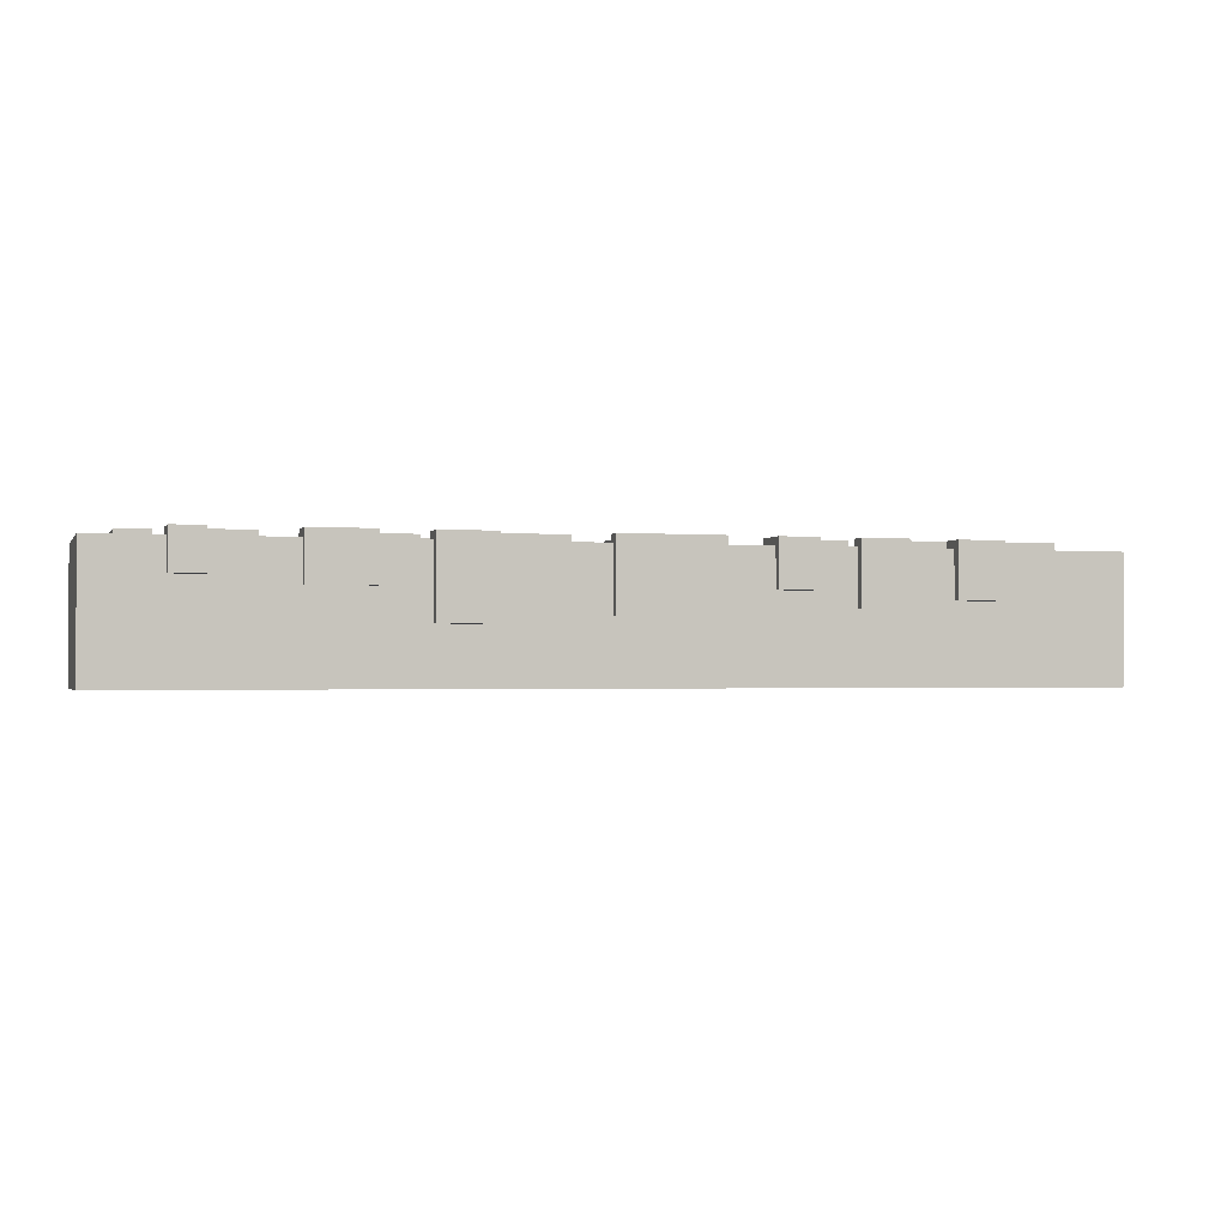
<metadata>
{"format":"obj","ext":"obj","renderer":"f3d","projection":"perspective","resolution":1024,"background":"white","views":[{"elev":-1.5,"azim":163.2,"up":"+Y"}]}
</metadata>
<code>
g TrunkLargeWinter
v -60 0 10
v -60 0 -10
v -60 16 10
v -60 16 -10
v -52 9 11
v -52 9 10
v -52 16 10
v -52 16 5
v -52 16 -0
v -52 16 -3
v -52 16 -8
v -52 17 11
v -52 17 5
v -52 17 -0
v -52 17 -8
v -44 10 -10
v -44 10 -11
v -44 14 -10
v -44 16 -8
v -44 16 -10
v -44 17 -8
v -44 17 -11
v -40 16 -2
v -40 16 -7
v -40 17 -2
v -40 17 -7
v -39 9 11
v -39 9 10
v -39 16 10
v -39 16 4
v -39 17 11
v -39 17 4
v -32 9 -10
v -32 9 -11
v -32 16 -9
v -32 16 -10
v -32 17 -9
v -32 17 -11
v -27 16 3
v -27 16 -5
v -27 17 3
v -27 17 -5
v -24 9 11
v -24 9 10
v -24 16 10
v -24 16 8
v -24 17 11
v -24 17 8
v -21 11 -10
v -21 11 -11
v -21 16 -6
v -21 16 -10
v -21 17 -6
v -21 17 -11
v -11 10 11
v -11 10 10
v -11 16 10
v -11 16 7
v -11 17 11
v -11 17 7
v -10 8 -10
v -10 8 -11
v -10 13 -10
v -10 16 4
v -10 16 3
v -10 16 -2
v -10 16 -5
v -10 16 -9
v -10 16 -10
v -10 17 4
v -10 17 -5
v -10 17 -9
v -10 17 -11
v 1 9 11
v 1 9 10
v 1 15 10
v 1 16 10
v 1 16 7
v 1 17 11
v 1 17 7
v 7 16 2
v 7 16 -7
v 7 17 2
v 7 17 -7
v 15 10 11
v 15 10 10
v 15 15 10
v 15 16 10
v 15 16 5
v 15 16 3
v 15 17 11
v 15 17 3
v 16 7 -10
v 16 7 -11
v 16 16 -8
v 16 16 -10
v 16 17 -8
v 16 17 -11
v 23 16 -0
v 23 16 -1
v 23 16 -3
v 23 17 -0
v 23 17 -3
v 29 11 -10
v 29 11 -11
v 29 16 -7
v 29 16 -10
v 29 17 -7
v 29 17 -11
v 30 7 11
v 30 7 10
v 30 16 10
v 30 16 7
v 30 17 11
v 30 17 7
v 41 16 -3
v 41 16 -5
v 41 17 -3
v 41 17 -5
v 44 16 6
v 44 16 5
v 44 16 -1
v 44 17 6
v 44 17 -1
v 47 12 -10
v 47 12 -11
v 47 16 -6
v 47 16 -10
v 47 17 -6
v 47 17 -11
v 52 16 6
v 52 16 1
v 52 16 -3
v 52 17 6
v 52 17 -3
v -45 16 -0
v -45 16 -3
v -45 16 -8
v -45 17 -0
v -45 17 -8
v -44 9 11
v -44 9 10
v -44 15 10
v -44 16 10
v -44 16 6
v -44 16 5
v -44 17 11
v -44 17 5
v -38 10 -10
v -38 10 -11
v -38 14 -10
v -38 16 -8
v -38 16 -10
v -38 17 -8
v -38 17 -11
v -33 9 11
v -33 9 10
v -33 15 10
v -33 16 10
v -33 16 6
v -33 16 4
v -33 16 -2
v -33 16 -7
v -33 17 11
v -33 17 4
v -33 17 -2
v -33 17 -7
v -26 9 -10
v -26 9 -11
v -26 16 -9
v -26 16 -10
v -26 17 -9
v -26 17 -11
v -20 16 3
v -20 16 -2
v -20 16 -5
v -20 17 3
v -20 17 -5
v -19 9 11
v -19 9 10
v -19 16 10
v -19 16 8
v -19 17 11
v -19 17 8
v -16 11 -10
v -16 11 -11
v -16 16 -6
v -16 16 -10
v -16 17 -6
v -16 17 -11
v -5 10 11
v -5 10 10
v -5 15 10
v -5 16 10
v -5 16 7
v -5 17 11
v -5 17 7
v 0 16 4
v 0 16 -5
v 0 17 4
v 0 17 -5
v 3 8 -10
v 3 8 -11
v 3 16 -9
v 3 16 -10
v 3 17 -9
v 3 17 -11
v 5 9 11
v 5 9 10
v 5 16 10
v 5 16 7
v 5 17 11
v 5 17 7
v 17 16 2
v 17 16 -7
v 17 17 2
v 17 17 -7
v 23 7 -10
v 23 7 -11
v 23 16 -8
v 23 16 -10
v 23 17 -8
v 23 17 -11
v 24 10 11
v 24 10 10
v 24 15 10
v 24 16 10
v 24 16 5
v 24 16 3
v 24 17 11
v 24 17 3
v 36 16 -0
v 36 16 -3
v 36 17 -0
v 36 17 -3
v 37 11 -10
v 37 11 -11
v 37 16 -7
v 37 16 -10
v 37 17 -7
v 37 17 -11
v 38 7 11
v 38 7 10
v 38 15 10
v 38 16 10
v 38 16 7
v 38 17 11
v 38 17 7
v 49 16 6
v 49 16 1
v 49 16 -1
v 49 16 -3
v 49 16 -5
v 49 17 6
v 49 17 -1
v 49 17 -3
v 49 17 -5
v 51 12 -10
v 51 12 -11
v 51 16 -6
v 51 16 -10
v 51 17 -6
v 51 17 -11
v 56 16 6
v 56 16 -3
v 56 17 6
v 56 17 -3
v 60 0 10
v 60 0 -10
v 60 16 10
v 60 16 -10
v -52 9 11
v -52 17 11
v -44 9 11
v -44 17 11
v -39 9 11
v -39 17 11
v -33 9 11
v -33 17 11
v -24 9 11
v -24 17 11
v -19 9 11
v -19 17 11
v -11 10 11
v -11 17 11
v -5 10 11
v -5 17 11
v 1 9 11
v 1 17 11
v 5 9 11
v 5 17 11
v 15 10 11
v 15 17 11
v 24 10 11
v 24 17 11
v 30 7 11
v 30 17 11
v 38 7 11
v 38 17 11
v -60 0 10
v -60 16 10
v -56 0 10
v -56 16 10
v -52 9 10
v -52 16 10
v -44 9 10
v -44 15 10
v -44 16 10
v -42 15 10
v -42 16 10
v -39 9 10
v -39 16 10
v -33 9 10
v -33 15 10
v -33 16 10
v -28 15 10
v -28 16 10
v -24 9 10
v -24 16 10
v -19 9 10
v -19 16 10
v -11 10 10
v -11 16 10
v -5 10 10
v -5 15 10
v -5 16 10
v 1 9 10
v 1 15 10
v 1 16 10
v 5 9 10
v 5 16 10
v 11 15 10
v 11 16 10
v 15 10 10
v 15 15 10
v 15 16 10
v 24 10 10
v 24 15 10
v 24 16 10
v 27 15 10
v 27 16 10
v 30 7 10
v 30 16 10
v 38 7 10
v 38 15 10
v 38 16 10
v 47 15 10
v 47 16 10
v 56 0 10
v 56 16 10
v 60 0 10
v 60 16 10
v 44 16 6
v 44 17 6
v 47 16 6
v 49 16 6
v 49 17 6
v 52 16 6
v 52 17 6
v 56 16 6
v 56 17 6
v -10 16 4
v -10 17 4
v 0 16 4
v 0 17 4
v -27 16 3
v -27 17 3
v -20 16 3
v -20 17 3
v 7 16 2
v 7 17 2
v 17 16 2
v 17 17 2
v -52 16 -0
v -52 17 -0
v -45 16 -0
v -45 17 -0
v 23 16 -0
v 23 17 -0
v 36 16 -0
v 36 17 -0
v -40 16 -2
v -40 17 -2
v -33 16 -2
v -33 17 -2
v 41 16 -3
v 41 17 -3
v 49 16 -3
v 49 17 -3
v -21 16 -6
v -21 17 -6
v -16 16 -6
v -16 17 -6
v 47 16 -6
v 47 17 -6
v 51 16 -6
v 51 17 -6
v 29 16 -7
v 29 17 -7
v 37 16 -7
v 37 17 -7
v -44 16 -8
v -44 17 -8
v -38 16 -8
v -38 17 -8
v 16 16 -8
v 16 17 -8
v 23 16 -8
v 23 17 -8
v -32 16 -9
v -32 17 -9
v -26 16 -9
v -26 17 -9
v -10 16 -9
v -10 17 -9
v -1 16 -9
v 3 16 -9
v 3 17 -9
v -24 16 8
v -24 17 8
v -19 16 8
v -19 17 8
v -11 16 7
v -11 17 7
v -10 16 7
v -5 16 7
v -5 17 7
v 1 16 7
v 1 17 7
v 5 16 7
v 5 17 7
v 30 16 7
v 30 17 7
v 34 16 7
v 38 16 7
v 38 17 7
v -52 16 5
v -52 17 5
v -44 16 5
v -44 17 5
v -39 16 4
v -39 17 4
v -33 16 4
v -33 17 4
v 15 16 3
v 15 17 3
v 24 16 3
v 24 17 3
v 44 16 -1
v 44 17 -1
v 49 16 -1
v 49 17 -1
v 23 16 -3
v 23 17 -3
v 36 16 -3
v 36 17 -3
v 52 16 -3
v 52 17 -3
v 56 16 -3
v 56 17 -3
v -27 16 -5
v -27 17 -5
v -20 16 -5
v -20 17 -5
v -10 16 -5
v -10 17 -5
v -1 16 -5
v 0 16 -5
v 0 17 -5
v 41 16 -5
v 41 17 -5
v 49 16 -5
v 49 17 -5
v -40 16 -7
v -40 17 -7
v -33 16 -7
v -33 17 -7
v 7 16 -7
v 7 17 -7
v 17 16 -7
v 17 17 -7
v -52 16 -8
v -52 17 -8
v -45 16 -8
v -45 17 -8
v -60 0 -10
v -60 16 -10
v -56 0 -10
v -56 16 -10
v -45 10 -10
v -45 14 -10
v -44 10 -10
v -44 14 -10
v -44 16 -10
v -38 10 -10
v -38 14 -10
v -38 16 -10
v -35 0 -10
v -35 5 -10
v -34 10 -10
v -34 14 -10
v -32 9 -10
v -32 16 -10
v -26 0 -10
v -26 5 -10
v -26 9 -10
v -26 16 -10
v -21 11 -10
v -21 16 -10
v -20 0 -10
v -20 5 -10
v -16 11 -10
v -16 16 -10
v -11 0 -10
v -11 5 -10
v -11 13 -10
v -11 16 -10
v -10 8 -10
v -10 13 -10
v -10 16 -10
v 3 8 -10
v 3 16 -10
v 14 0 -10
v 14 5 -10
v 16 7 -10
v 16 16 -10
v 23 7 -10
v 23 16 -10
v 29 11 -10
v 29 16 -10
v 33 0 -10
v 33 5 -10
v 37 11 -10
v 37 16 -10
v 40 7 -10
v 40 12 -10
v 47 12 -10
v 47 16 -10
v 50 7 -10
v 50 12 -10
v 51 12 -10
v 51 16 -10
v 56 0 -10
v 56 16 -10
v 60 0 -10
v 60 16 -10
v -44 10 -11
v -44 17 -11
v -38 10 -11
v -38 17 -11
v -32 9 -11
v -32 17 -11
v -26 9 -11
v -26 17 -11
v -21 11 -11
v -21 17 -11
v -16 11 -11
v -16 17 -11
v -10 8 -11
v -10 17 -11
v 3 8 -11
v 3 17 -11
v 16 7 -11
v 16 17 -11
v 23 7 -11
v 23 17 -11
v 29 11 -11
v 29 17 -11
v 37 11 -11
v 37 17 -11
v 47 12 -11
v 47 17 -11
v 51 12 -11
v 51 17 -11
v -60 0 10
v -56 0 10
v 56 0 10
v 60 0 10
v -35 0 -9
v -26 0 -9
v -20 0 -9
v -11 0 -9
v 14 0 -9
v 33 0 -9
v -60 0 -10
v -56 0 -10
v -35 0 -10
v -26 0 -10
v -20 0 -10
v -11 0 -10
v 14 0 -10
v 33 0 -10
v 56 0 -10
v 60 0 -10
v 30 7 11
v 38 7 11
v 30 7 10
v 38 7 10
v 16 7 -10
v 23 7 -10
v 16 7 -11
v 23 7 -11
v -10 8 -10
v 3 8 -10
v -10 8 -11
v 3 8 -11
v -52 9 11
v -44 9 11
v -39 9 11
v -33 9 11
v -24 9 11
v -19 9 11
v 1 9 11
v 5 9 11
v -52 9 10
v -44 9 10
v -39 9 10
v -33 9 10
v -24 9 10
v -19 9 10
v 1 9 10
v 5 9 10
v -32 9 -10
v -26 9 -10
v -32 9 -11
v -26 9 -11
v -11 10 11
v -5 10 11
v 15 10 11
v 24 10 11
v -11 10 10
v -5 10 10
v 15 10 10
v 24 10 10
v -44 10 -10
v -38 10 -10
v -44 10 -11
v -38 10 -11
v -21 11 -10
v -16 11 -10
v 29 11 -10
v 37 11 -10
v -21 11 -11
v -16 11 -11
v 29 11 -11
v 37 11 -11
v 47 12 -10
v 50 12 -10
v 51 12 -10
v 47 12 -11
v 51 12 -11
v -60 16 10
v -56 16 10
v -52 16 10
v -44 16 10
v -42 16 10
v -39 16 10
v -33 16 10
v -28 16 10
v -24 16 10
v -19 16 10
v -11 16 10
v -5 16 10
v 1 16 10
v 5 16 10
v 11 16 10
v 15 16 10
v 24 16 10
v 27 16 10
v 30 16 10
v 38 16 10
v 47 16 10
v 56 16 10
v 60 16 10
v -24 16 8
v -19 16 8
v -11 16 7
v -10 16 7
v -5 16 7
v 1 16 7
v 5 16 7
v 30 16 7
v 34 16 7
v 38 16 7
v -44 16 6
v -42 16 6
v -33 16 6
v -28 16 6
v 44 16 6
v 47 16 6
v 49 16 6
v 52 16 6
v 56 16 6
v -52 16 5
v -44 16 5
v -10 16 5
v 1 16 5
v 11 16 5
v 15 16 5
v 24 16 5
v 27 16 5
v 34 16 5
v 44 16 5
v -39 16 4
v -33 16 4
v -10 16 4
v 0 16 4
v -27 16 3
v -20 16 3
v -10 16 3
v 15 16 3
v 24 16 3
v -56 16 2
v -42 16 2
v 7 16 2
v 17 16 2
v 49 16 1
v 52 16 1
v -52 16 -0
v -45 16 -0
v 23 16 -0
v 36 16 -0
v 20 16 -1
v 23 16 -1
v 44 16 -1
v 49 16 -1
v -40 16 -2
v -33 16 -2
v -20 16 -2
v -10 16 -2
v -56 16 -3
v -52 16 -3
v -45 16 -3
v -42 16 -3
v 23 16 -3
v 36 16 -3
v 41 16 -3
v 49 16 -3
v 52 16 -3
v 56 16 -3
v -27 16 -5
v -20 16 -5
v -11 16 -5
v -10 16 -5
v -1 16 -5
v 0 16 -5
v 41 16 -5
v 49 16 -5
v -21 16 -6
v -16 16 -6
v 20 16 -6
v 36 16 -6
v 47 16 -6
v 51 16 -6
v -40 16 -7
v -33 16 -7
v 7 16 -7
v 17 16 -7
v 29 16 -7
v 37 16 -7
v -52 16 -8
v -45 16 -8
v -44 16 -8
v -38 16 -8
v 16 16 -8
v 23 16 -8
v -32 16 -9
v -26 16 -9
v -10 16 -9
v -1 16 -9
v 3 16 -9
v -60 16 -10
v -56 16 -10
v -44 16 -10
v -38 16 -10
v -32 16 -10
v -26 16 -10
v -21 16 -10
v -16 16 -10
v -11 16 -10
v -10 16 -10
v 3 16 -10
v 16 16 -10
v 23 16 -10
v 29 16 -10
v 37 16 -10
v 47 16 -10
v 51 16 -10
v 56 16 -10
v 60 16 -10
v -52 17 11
v -44 17 11
v -39 17 11
v -33 17 11
v -24 17 11
v -19 17 11
v -11 17 11
v -5 17 11
v 1 17 11
v 5 17 11
v 15 17 11
v 24 17 11
v 30 17 11
v 38 17 11
v -24 17 8
v -19 17 8
v -11 17 7
v -5 17 7
v 1 17 7
v 5 17 7
v 30 17 7
v 38 17 7
v 44 17 6
v 49 17 6
v 52 17 6
v 56 17 6
v -52 17 5
v -44 17 5
v -39 17 4
v -33 17 4
v -10 17 4
v 0 17 4
v -27 17 3
v -20 17 3
v 15 17 3
v 24 17 3
v 7 17 2
v 17 17 2
v -52 17 -0
v -45 17 -0
v 23 17 -0
v 36 17 -0
v 44 17 -1
v 49 17 -1
v -40 17 -2
v -33 17 -2
v 23 17 -3
v 36 17 -3
v 41 17 -3
v 49 17 -3
v 52 17 -3
v 56 17 -3
v -27 17 -5
v -20 17 -5
v -10 17 -5
v 0 17 -5
v 41 17 -5
v 49 17 -5
v -21 17 -6
v -16 17 -6
v 47 17 -6
v 51 17 -6
v -40 17 -7
v -33 17 -7
v 7 17 -7
v 17 17 -7
v 29 17 -7
v 37 17 -7
v -52 17 -8
v -45 17 -8
v -44 17 -8
v -38 17 -8
v 16 17 -8
v 23 17 -8
v -32 17 -9
v -26 17 -9
v -10 17 -9
v 3 17 -9
v -44 17 -11
v -38 17 -11
v -32 17 -11
v -26 17 -11
v -21 17 -11
v -16 17 -11
v -10 17 -11
v 3 17 -11
v 16 17 -11
v 23 17 -11
v 29 17 -11
v 37 17 -11
v 47 17 -11
v 51 17 -11
f 3 2 1
f 4 2 3
f 7 6 5
f 12 7 5
f 12 8 7
f 13 8 12
f 14 11 10
f 14 10 9
f 15 11 14
f 18 17 16
f 20 17 18
f 21 20 19
f 22 17 20
f 22 20 21
f 25 24 23
f 26 24 25
f 29 28 27
f 31 29 27
f 31 30 29
f 32 30 31
f 36 34 33
f 37 36 35
f 38 34 36
f 38 36 37
f 41 40 39
f 42 40 41
f 45 44 43
f 47 45 43
f 47 46 45
f 48 46 47
f 52 50 49
f 53 52 51
f 54 50 52
f 54 52 53
f 57 56 55
f 59 57 55
f 59 58 57
f 60 58 59
f 63 62 61
f 69 62 63
f 70 67 66
f 70 65 64
f 70 66 65
f 71 67 70
f 72 69 68
f 73 62 69
f 73 69 72
f 76 75 74
f 77 76 74
f 79 77 74
f 79 78 77
f 80 78 79
f 83 82 81
f 84 82 83
f 87 86 85
f 88 87 85
f 91 88 85
f 91 90 89
f 91 89 88
f 92 90 91
f 96 94 93
f 97 96 95
f 98 94 96
f 98 96 97
f 102 100 99
f 102 101 100
f 103 101 102
f 107 105 104
f 108 107 106
f 109 105 107
f 109 107 108
f 112 111 110
f 114 112 110
f 114 113 112
f 115 113 114
f 118 117 116
f 119 117 118
f 123 121 120
f 123 122 121
f 124 122 123
f 128 126 125
f 129 128 127
f 130 126 128
f 130 128 129
f 134 132 131
f 134 133 132
f 135 133 134
f 136 137 139
f 137 138 139
f 139 138 140
f 141 142 143
f 141 143 144
f 141 144 147
f 145 146 147
f 144 145 147
f 147 146 148
f 149 150 151
f 151 150 153
f 152 153 154
f 153 150 155
f 154 153 155
f 156 157 158
f 156 158 159
f 156 159 164
f 159 160 164
f 160 161 164
f 164 161 165
f 162 163 166
f 166 163 167
f 168 169 171
f 170 171 172
f 171 169 173
f 172 171 173
f 174 175 177
f 175 176 177
f 177 176 178
f 179 180 181
f 179 181 183
f 181 182 183
f 183 182 184
f 185 186 188
f 187 188 189
f 188 186 190
f 189 188 190
f 191 192 193
f 191 193 194
f 191 194 196
f 194 195 196
f 196 195 197
f 198 199 200
f 200 199 201
f 202 203 205
f 204 205 206
f 205 203 207
f 206 205 207
f 208 209 210
f 208 210 212
f 210 211 212
f 212 211 213
f 214 215 216
f 216 215 217
f 218 219 221
f 220 221 222
f 221 219 223
f 222 221 223
f 224 225 226
f 224 226 227
f 224 227 230
f 228 229 230
f 227 228 230
f 230 229 231
f 232 233 234
f 234 233 235
f 236 237 239
f 238 239 240
f 239 237 241
f 240 239 241
f 242 243 244
f 242 244 245
f 242 245 247
f 245 246 247
f 247 246 248
f 249 250 254
f 250 251 254
f 254 251 255
f 252 253 256
f 256 253 257
f 258 259 261
f 260 261 262
f 261 259 263
f 262 261 263
f 264 265 266
f 266 265 267
f 268 269 270
f 270 269 271
f 274 273 272
f 275 273 274
f 278 277 276
f 279 277 278
f 282 281 280
f 283 281 282
f 286 285 284
f 287 285 286
f 290 289 288
f 291 289 290
f 294 293 292
f 295 293 294
f 298 297 296
f 299 297 298
f 302 301 300
f 303 301 302
f 304 303 302
f 305 303 304
f 306 304 302
f 309 307 306
f 309 308 307
f 310 308 309
f 311 306 302
f 311 309 306
f 311 310 309
f 312 310 311
f 313 311 302
f 316 314 313
f 316 315 314
f 317 315 316
f 318 313 302
f 318 316 313
f 318 317 316
f 319 317 318
f 320 318 302
f 322 321 320
f 323 321 322
f 324 322 320
f 327 320 302
f 327 324 320
f 327 325 324
f 328 326 325
f 328 325 327
f 329 326 328
f 330 327 302
f 332 331 330
f 333 331 332
f 334 332 330
f 335 333 332
f 335 332 334
f 336 333 335
f 337 334 330
f 340 338 337
f 340 339 338
f 341 339 340
f 342 330 302
f 342 337 330
f 342 341 340
f 342 340 337
f 343 341 342
f 344 342 302
f 347 345 344
f 347 346 345
f 348 346 347
f 349 344 302
f 349 347 344
f 349 348 347
f 350 348 349
f 351 350 349
f 352 350 351
f 355 354 353
f 356 354 355
f 357 354 356
f 360 359 358
f 361 359 360
f 364 363 362
f 365 363 364
f 368 367 366
f 369 367 368
f 372 371 370
f 373 371 372
f 376 375 374
f 377 375 376
f 380 379 378
f 381 379 380
f 384 383 382
f 385 383 384
f 388 387 386
f 389 387 388
f 392 391 390
f 393 391 392
f 396 395 394
f 397 395 396
f 400 399 398
f 401 399 400
f 404 403 402
f 405 403 404
f 408 407 406
f 409 407 408
f 412 411 410
f 413 411 412
f 416 415 414
f 417 415 416
f 418 415 417
f 419 420 421
f 421 420 422
f 423 424 425
f 425 424 426
f 426 424 427
f 428 429 430
f 430 429 431
f 432 433 434
f 434 433 435
f 435 433 436
f 437 438 439
f 439 438 440
f 441 442 443
f 443 442 444
f 445 446 447
f 447 446 448
f 449 450 451
f 451 450 452
f 453 454 455
f 455 454 456
f 457 458 459
f 459 458 460
f 461 462 463
f 463 462 464
f 465 466 467
f 467 466 468
f 468 466 469
f 470 471 472
f 472 471 473
f 474 475 476
f 476 475 477
f 478 479 480
f 480 479 481
f 482 483 484
f 484 483 485
f 486 487 488
f 488 487 489
f 488 489 490
f 490 489 491
f 488 490 492
f 490 491 492
f 491 489 493
f 492 491 493
f 493 489 494
f 488 492 495
f 488 495 498
f 498 495 499
f 495 496 500
f 499 495 500
f 496 497 501
f 500 496 501
f 499 500 502
f 500 501 502
f 501 497 503
f 502 501 503
f 498 499 504
f 499 502 505
f 504 499 505
f 505 502 506
f 504 505 508
f 506 507 508
f 505 506 508
f 508 507 509
f 504 508 510
f 510 508 511
f 511 508 512
f 510 511 514
f 512 513 515
f 514 511 515
f 511 512 515
f 515 513 516
f 516 513 517
f 514 515 518
f 515 516 518
f 516 517 519
f 518 516 519
f 519 517 520
f 514 518 521
f 514 521 523
f 521 522 523
f 523 522 524
f 524 522 525
f 525 522 526
f 524 525 527
f 527 528 529
f 529 528 530
f 523 524 531
f 524 527 532
f 531 524 532
f 527 529 532
f 531 532 533
f 532 529 533
f 531 533 535
f 533 534 535
f 535 534 536
f 535 536 537
f 536 534 537
f 537 534 538
f 531 535 539
f 535 537 539
f 539 537 540
f 539 540 541
f 531 539 543
f 541 542 543
f 539 541 543
f 543 542 544
f 543 544 545
f 545 544 546
f 547 548 549
f 549 548 550
f 551 552 553
f 553 552 554
f 555 556 557
f 557 556 558
f 559 560 561
f 561 560 562
f 563 564 565
f 565 564 566
f 567 568 569
f 569 568 570
f 571 572 573
f 573 572 574
f 579 577 576
f 580 577 579
f 581 577 580
f 582 577 581
f 583 577 582
f 584 577 583
f 585 576 575
f 586 579 576
f 586 576 585
f 587 580 579
f 587 579 586
f 588 581 580
f 588 580 587
f 589 582 581
f 589 581 588
f 590 583 582
f 590 582 589
f 591 584 583
f 591 583 590
f 592 577 584
f 592 584 591
f 593 578 577
f 593 577 592
f 594 578 593
f 597 596 595
f 598 596 597
f 601 600 599
f 602 600 601
f 605 604 603
f 606 604 605
f 615 608 607
f 616 608 615
f 617 610 609
f 618 610 617
f 619 612 611
f 620 612 619
f 621 614 613
f 622 614 621
f 625 624 623
f 626 624 625
f 631 628 627
f 632 628 631
f 633 630 629
f 634 630 633
f 637 636 635
f 638 636 637
f 643 640 639
f 644 640 643
f 645 642 641
f 646 642 645
f 650 648 647
f 650 649 648
f 651 649 650
f 659 660 675
f 661 662 676
f 676 662 677
f 675 676 677
f 663 664 679
f 679 664 680
f 665 666 681
f 669 670 682
f 671 672 684
f 655 656 685
f 656 657 686
f 685 656 686
f 658 659 687
f 659 675 688
f 687 659 688
f 677 678 688
f 675 677 688
f 683 684 689
f 684 672 689
f 672 673 690
f 689 672 690
f 690 673 691
f 691 673 692
f 673 674 693
f 692 673 693
f 653 654 694
f 685 686 695
f 688 678 696
f 679 680 696
f 687 688 696
f 678 679 696
f 680 681 697
f 696 680 697
f 666 667 698
f 697 681 698
f 681 666 698
f 698 667 699
f 668 669 700
f 682 683 701
f 700 669 701
f 669 682 701
f 683 689 702
f 701 683 702
f 702 689 703
f 694 695 704
f 686 657 704
f 695 686 704
f 696 697 705
f 698 699 705
f 697 698 705
f 687 696 705
f 705 699 706
f 706 699 707
f 704 705 708
f 705 706 708
f 708 706 709
f 709 706 710
f 707 699 711
f 702 703 712
f 701 702 712
f 700 701 712
f 652 653 713
f 653 694 713
f 694 704 713
f 704 708 713
f 713 708 714
f 711 712 715
f 707 711 715
f 715 712 716
f 691 692 717
f 717 692 718
f 713 714 719
f 719 714 720
f 716 712 721
f 712 703 722
f 721 712 722
f 716 721 723
f 723 721 724
f 722 703 725
f 717 718 726
f 714 708 727
f 727 708 728
f 709 710 729
f 729 710 730
f 652 713 731
f 713 719 731
f 731 719 732
f 720 714 733
f 714 727 734
f 733 714 734
f 723 724 735
f 725 726 736
f 722 725 736
f 736 726 737
f 726 718 738
f 737 726 738
f 738 718 739
f 693 674 740
f 728 708 741
f 729 730 742
f 742 730 743
f 743 730 744
f 707 715 746
f 736 737 747
f 738 739 748
f 739 740 748
f 741 742 749
f 742 743 749
f 749 743 750
f 723 735 751
f 716 723 751
f 735 736 751
f 736 747 752
f 751 736 752
f 747 748 752
f 752 748 753
f 748 740 754
f 753 748 754
f 734 727 755
f 733 734 755
f 728 741 756
f 741 749 756
f 746 715 757
f 745 746 757
f 716 751 758
f 751 752 758
f 752 753 758
f 758 753 759
f 759 753 760
f 731 732 761
f 755 756 762
f 733 755 762
f 762 756 763
f 763 756 764
f 758 759 765
f 757 758 765
f 765 759 766
f 764 756 767
f 756 749 767
f 767 749 768
f 744 745 769
f 743 744 769
f 745 757 770
f 769 745 770
f 757 765 770
f 770 765 771
f 652 731 772
f 731 761 773
f 772 731 773
f 761 762 773
f 762 763 773
f 773 763 774
f 764 767 775
f 775 767 776
f 768 749 777
f 777 749 778
f 750 743 779
f 743 769 780
f 779 743 780
f 780 769 781
f 771 765 782
f 782 765 783
f 766 759 784
f 784 759 785
f 760 753 786
f 786 753 787
f 754 740 788
f 740 674 789
f 788 740 789
f 789 674 790
f 795 796 805
f 805 796 806
f 797 798 807
f 807 798 808
f 799 800 809
f 809 800 810
f 803 804 811
f 811 804 812
f 791 792 817
f 817 792 818
f 793 794 819
f 819 794 820
f 801 802 825
f 825 802 826
f 813 814 833
f 833 814 834
f 831 832 837
f 837 832 838
f 815 816 841
f 841 816 842
f 823 824 843
f 843 824 844
f 821 822 845
f 845 822 846
f 839 840 847
f 847 840 848
f 835 836 853
f 853 836 854
f 827 828 855
f 855 828 856
f 829 830 859
f 859 830 860
f 861 862 869
f 869 862 870
f 865 866 871
f 871 866 872
f 849 850 873
f 873 850 874
f 867 868 875
f 875 868 876
f 863 864 877
f 877 864 878
f 857 858 879
f 879 858 880
f 851 852 881
f 881 852 882

</code>
